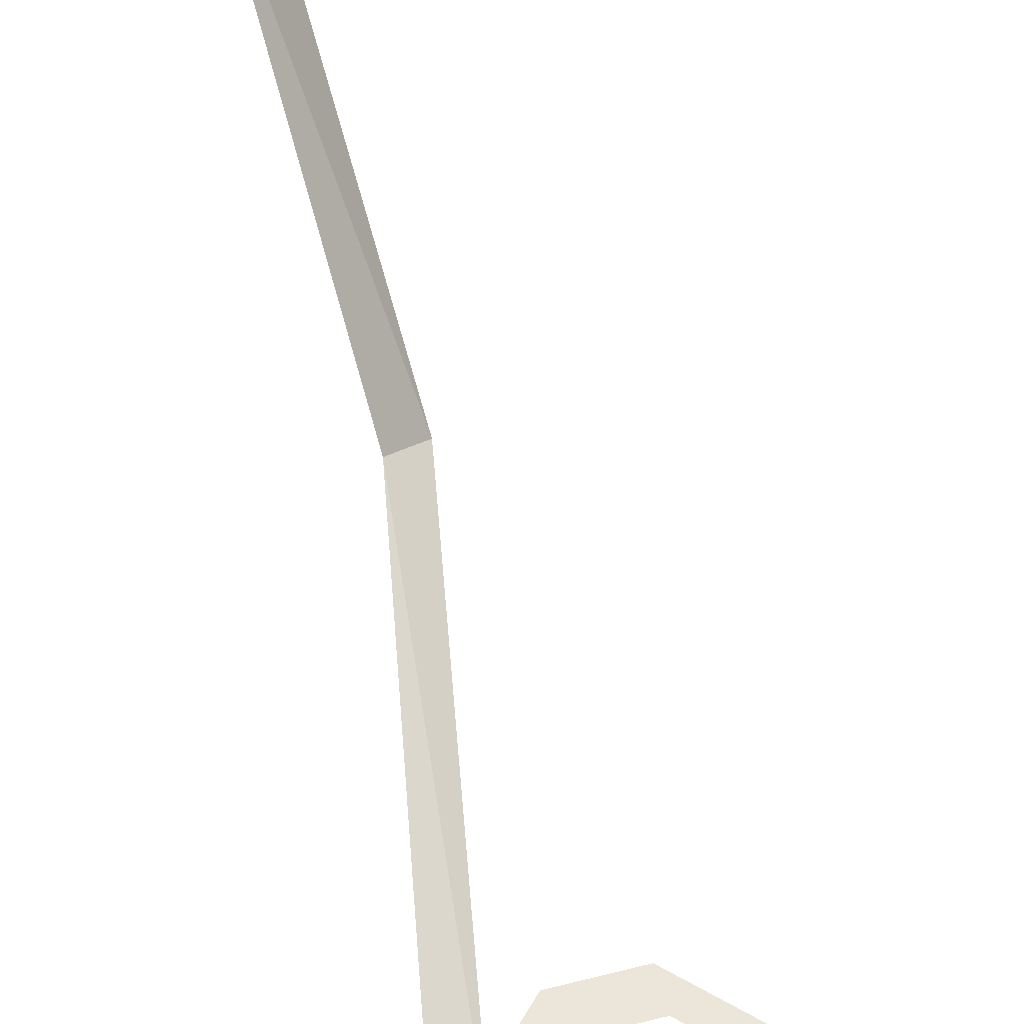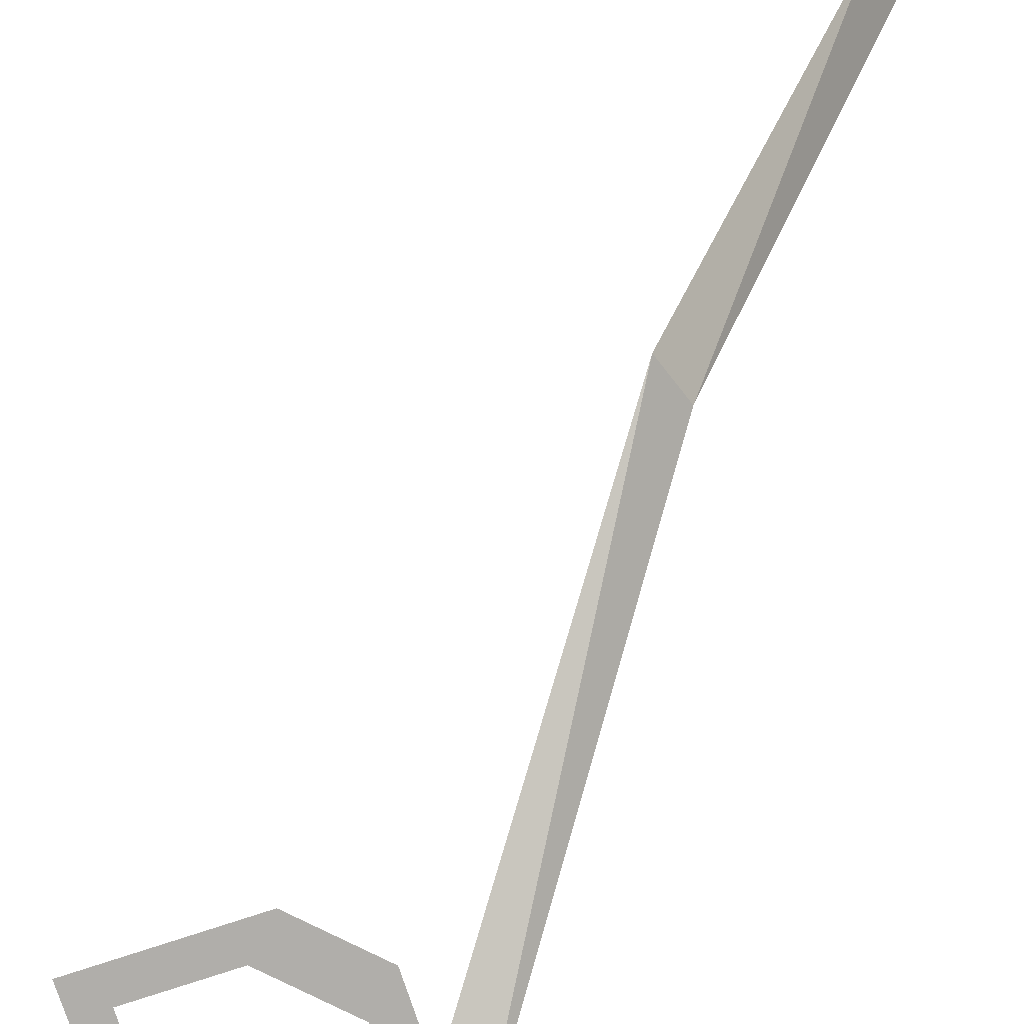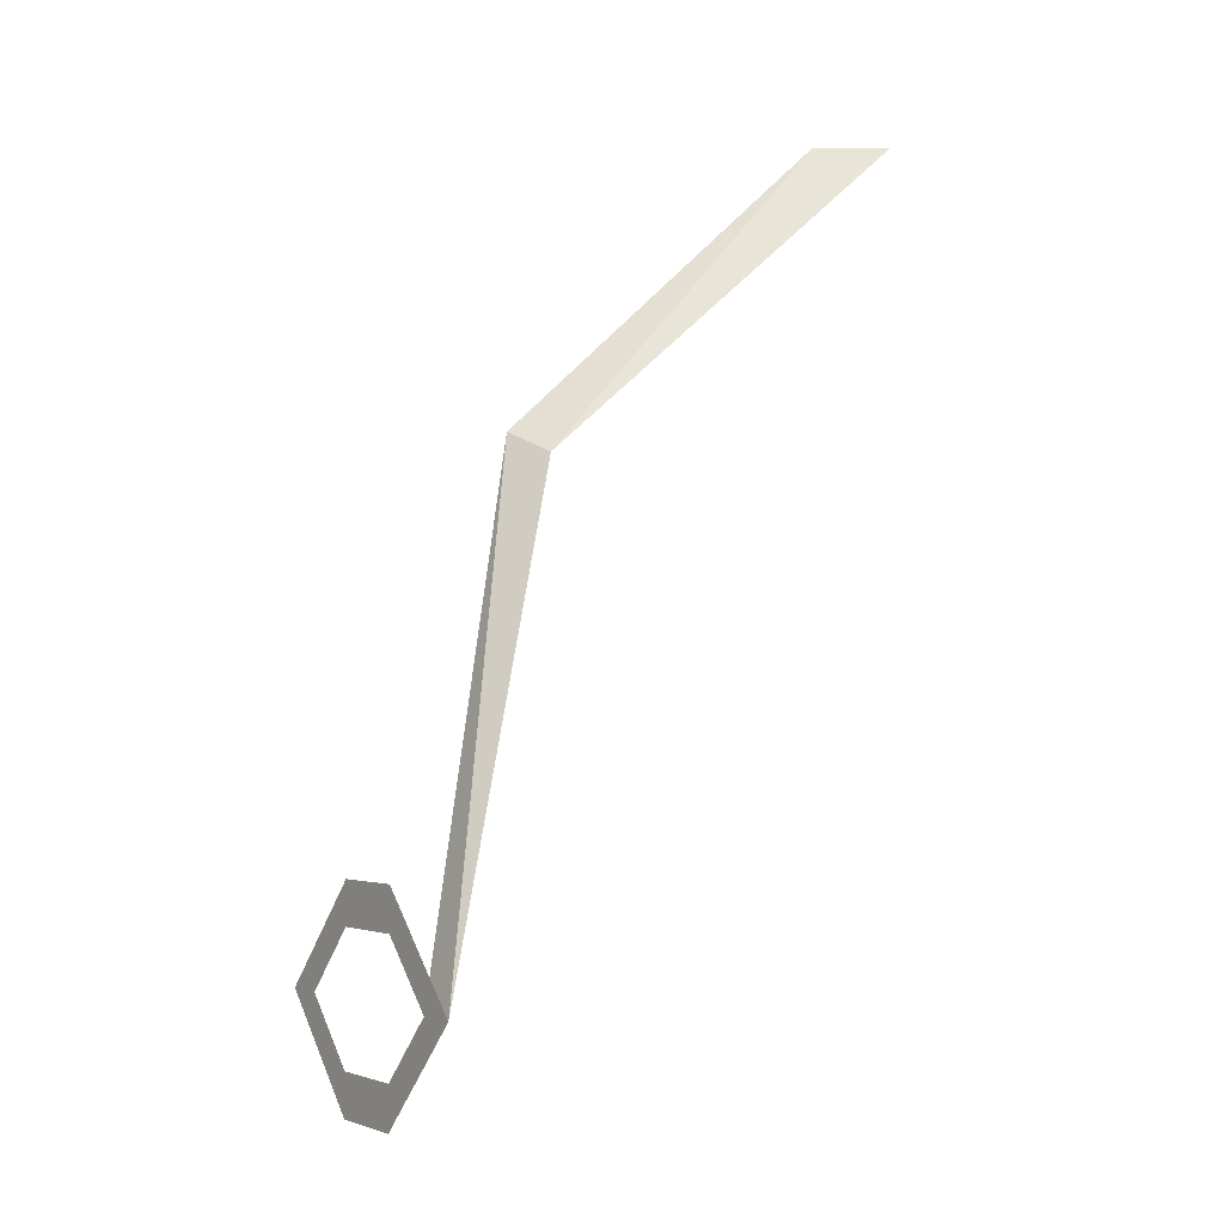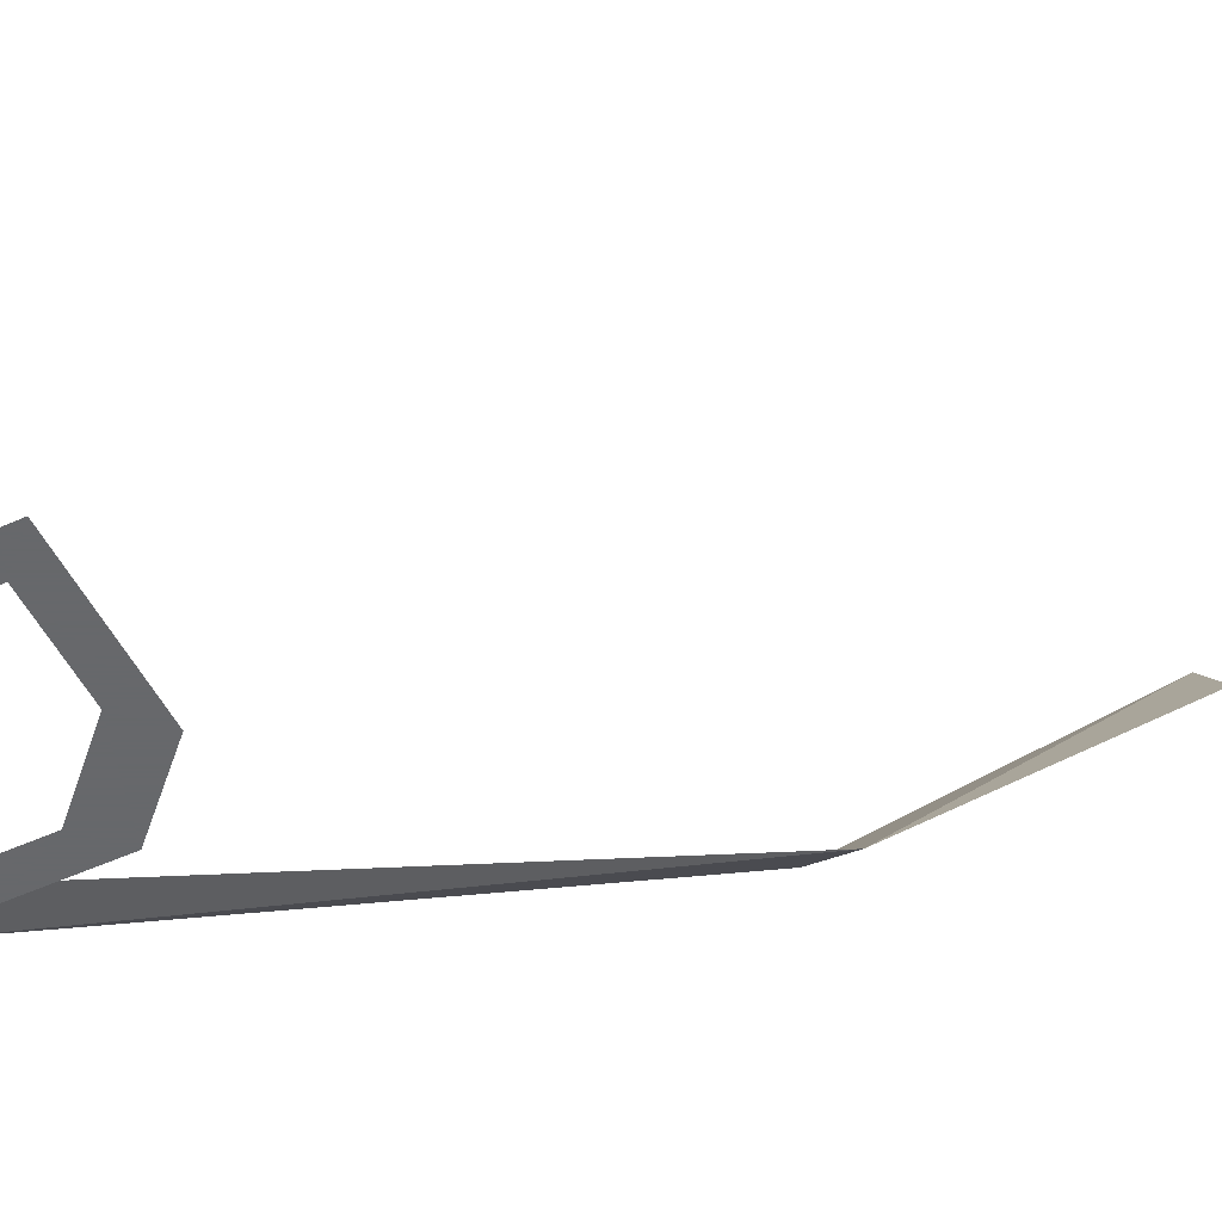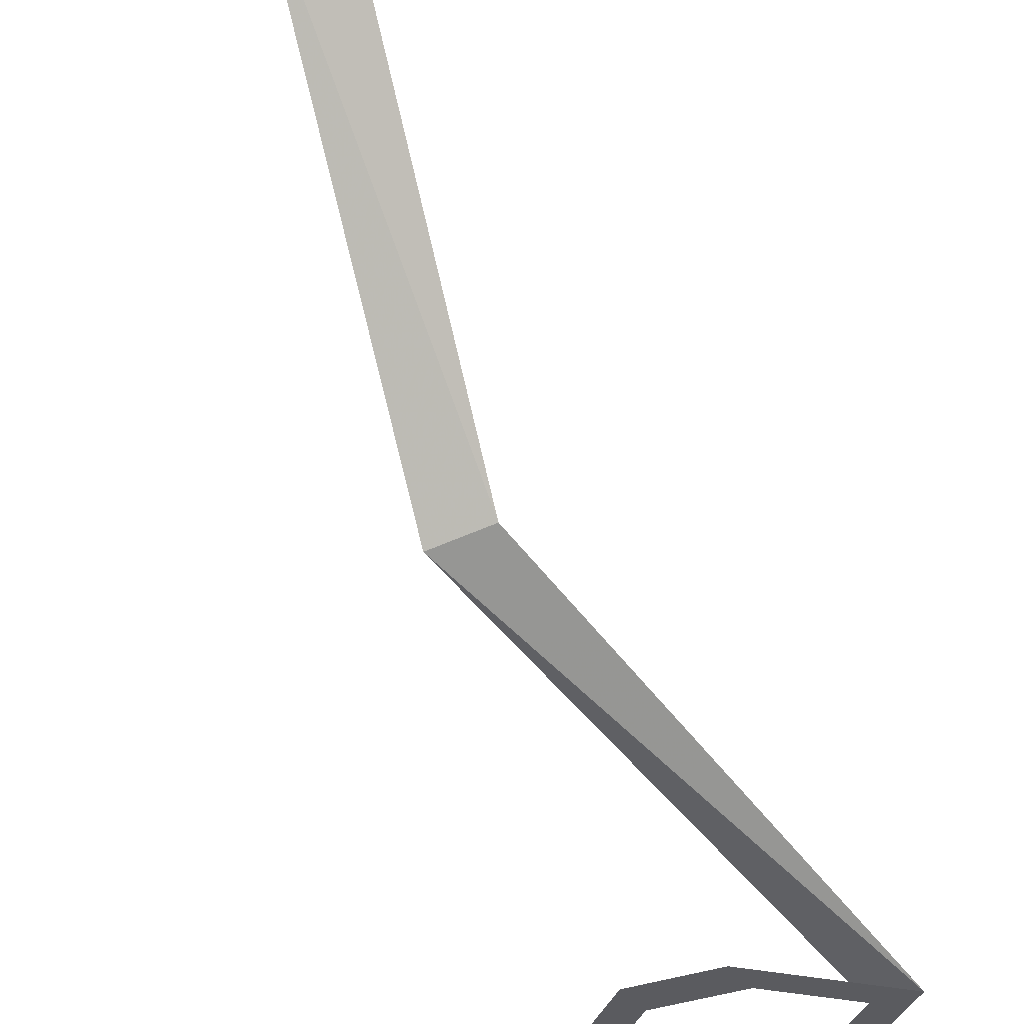
<metadata>
{"format":"obj","ext":"obj","renderer":"f3d","projection":"perspective","resolution":1024,"background":"white","views":[{"elev":57.1,"azim":-14.6,"up":"+Z"},{"elev":-77.7,"azim":153.3,"up":"+Z"},{"elev":-3.2,"azim":-122.8,"up":"+Y"},{"elev":-52.3,"azim":70.9,"up":"+Z"},{"elev":-32.9,"azim":-152.0,"up":"+Z"}]}
</metadata>
<code>
v -0.2031 -0.1719 -0.375
v -0.1562 -0.2188 -0.375
v -0.1562 -0.25 -0.375
v -0.2344 -0.1719 -0.375
v -0.1562 -0.125 -0.375
v -0.1562 -0.09375 -0.375
v -0.09375 -0.125 -0.375
v -0.09375 -0.09375 -0.375
v -0.04688 -0.1719 -0.375
v -0.01562 -0.1719 -0.375
v -0.09375 -0.2188 -0.375
v -0.09375 -0.25 -0.375
v -0.2031 0.4219 0
v -0.1719 0.4219 -0.04688
v -0.1406 0.2031 -0.2812
v -0.1719 0.1875 -0.2656
f 1 2 3
f 1 3 4
f 1 4 5
f 5 4 6
f 5 6 7
f 7 6 8
f 7 8 9
f 9 8 10
f 9 10 11
f 11 10 12
f 11 12 2
f 2 12 3
f 13 14 15
f 13 15 16
f 13 16 14
f 14 16 15
f 15 16 1
f 15 1 4
f 15 4 16
f 16 4 1

</code>
